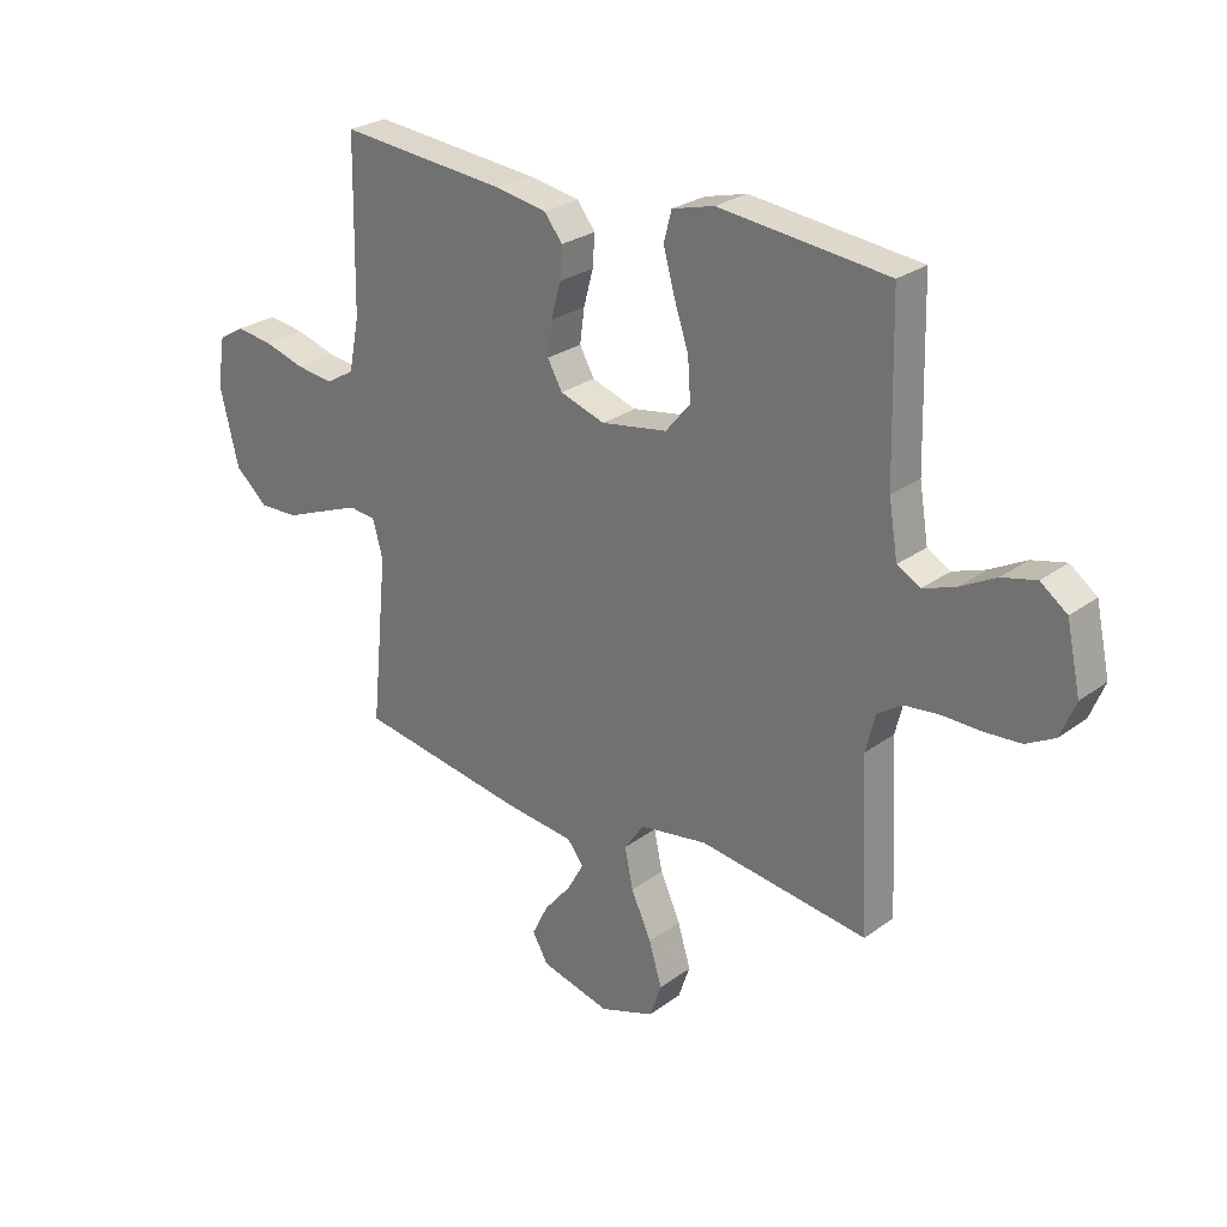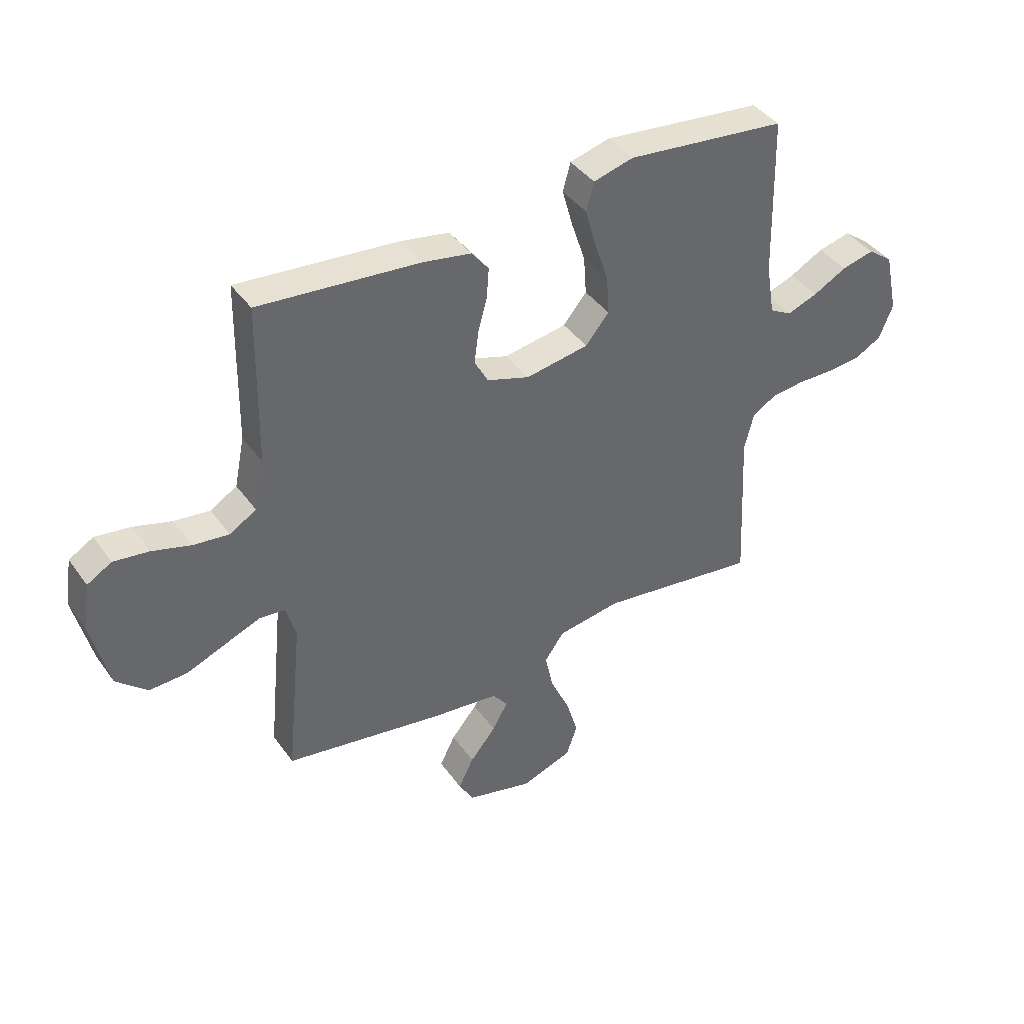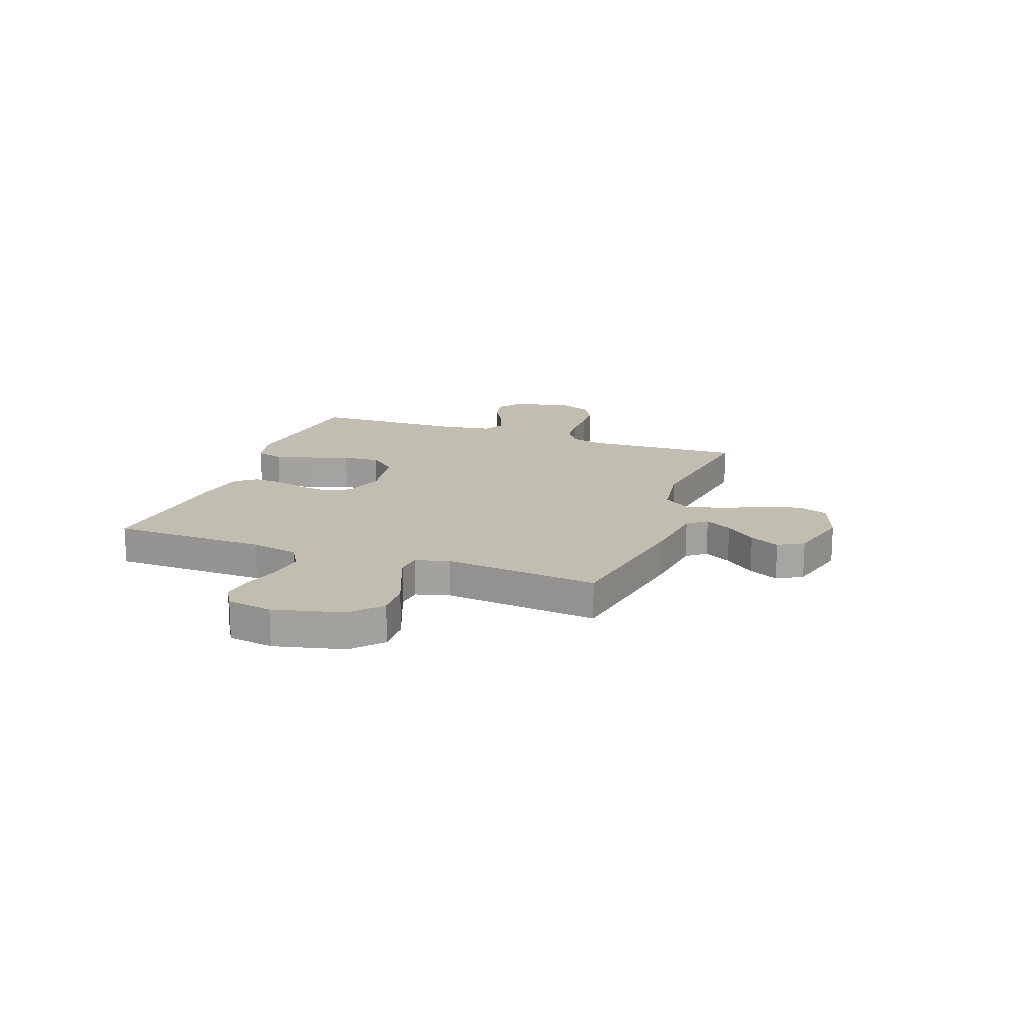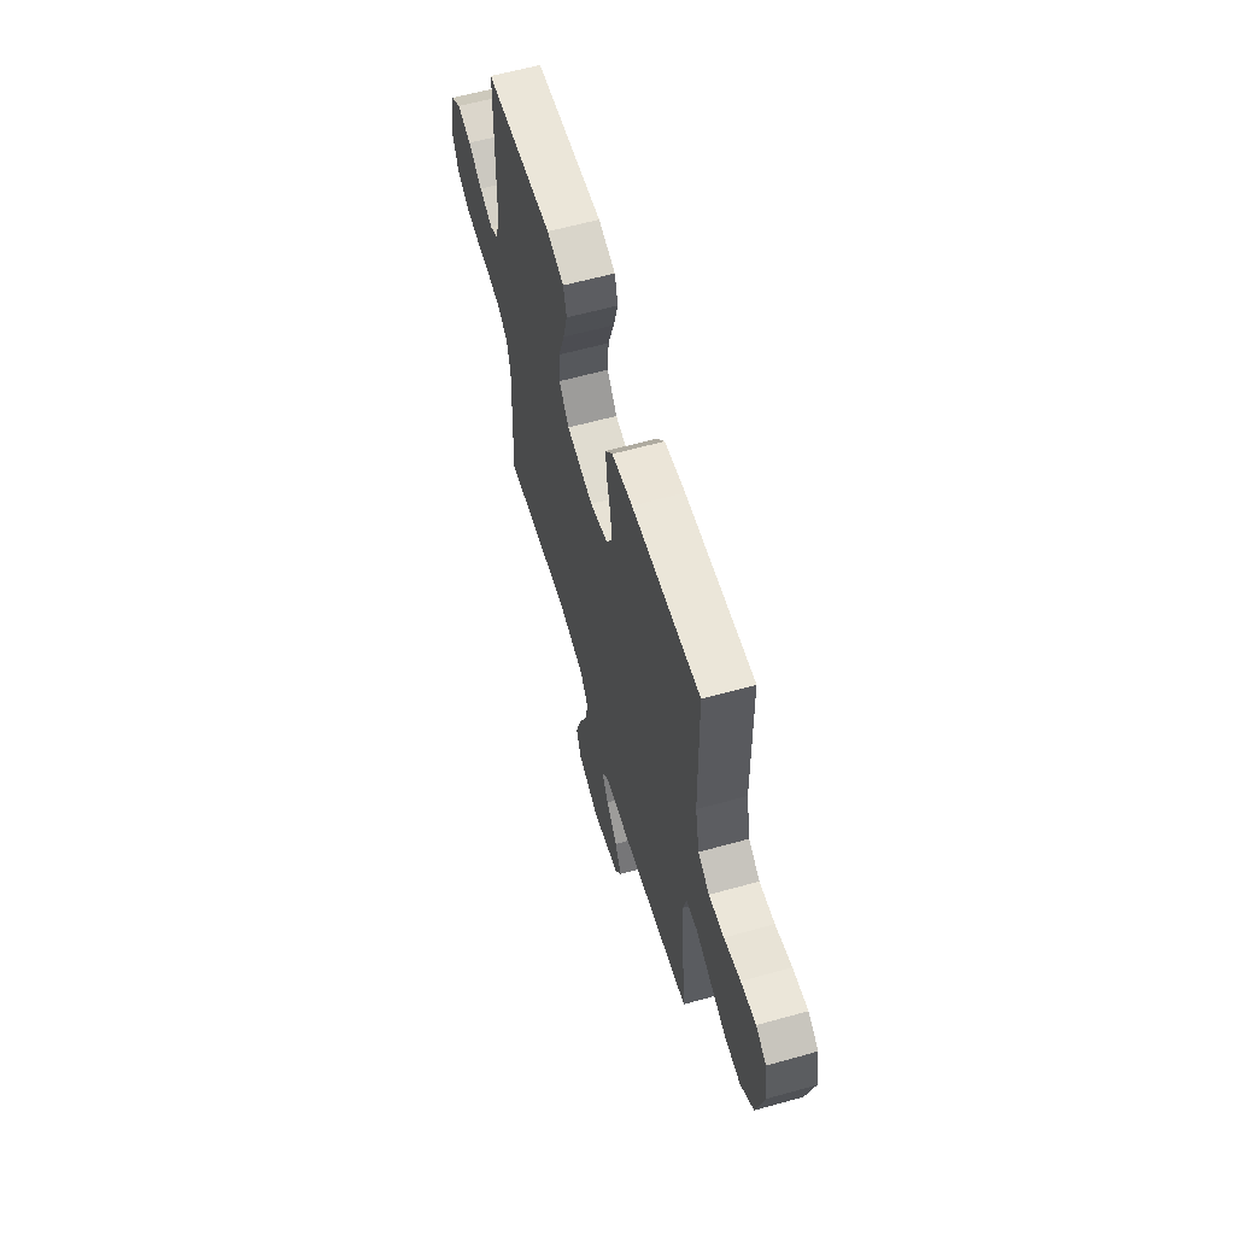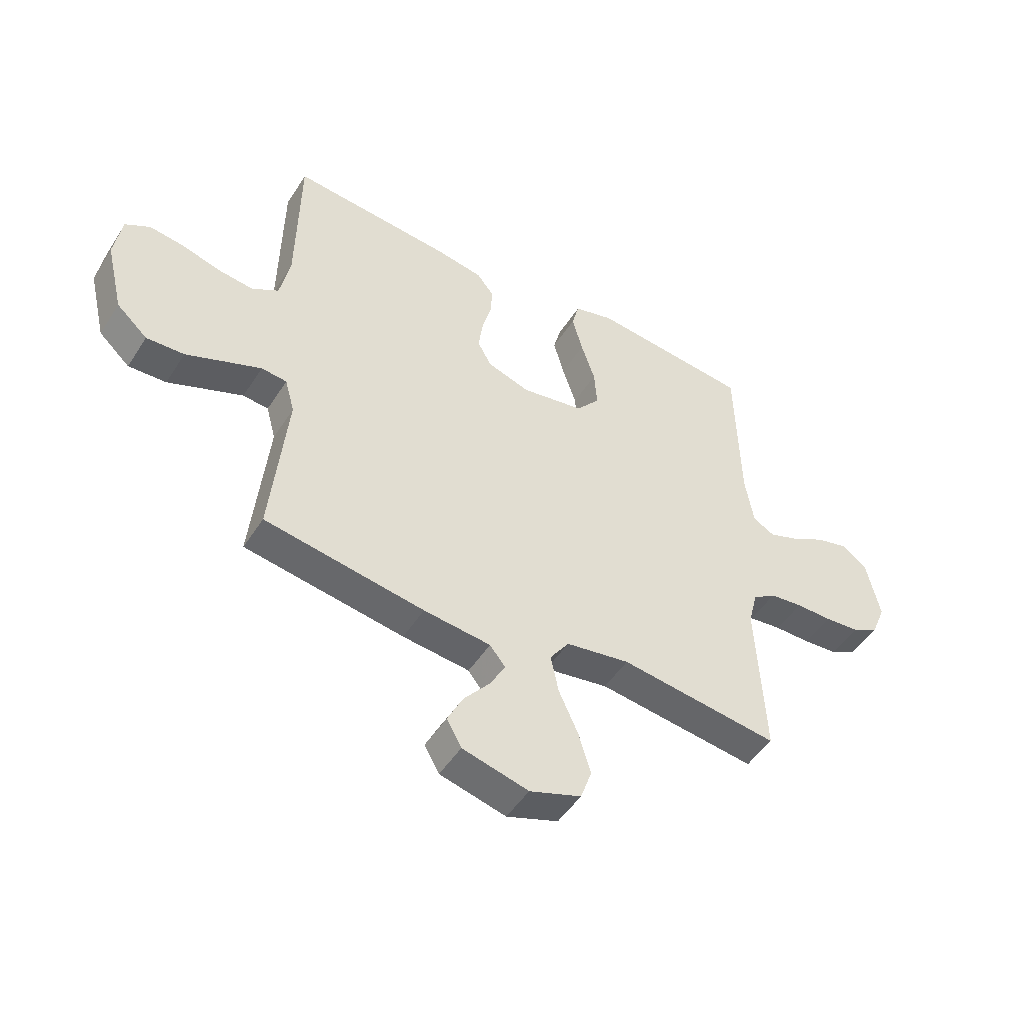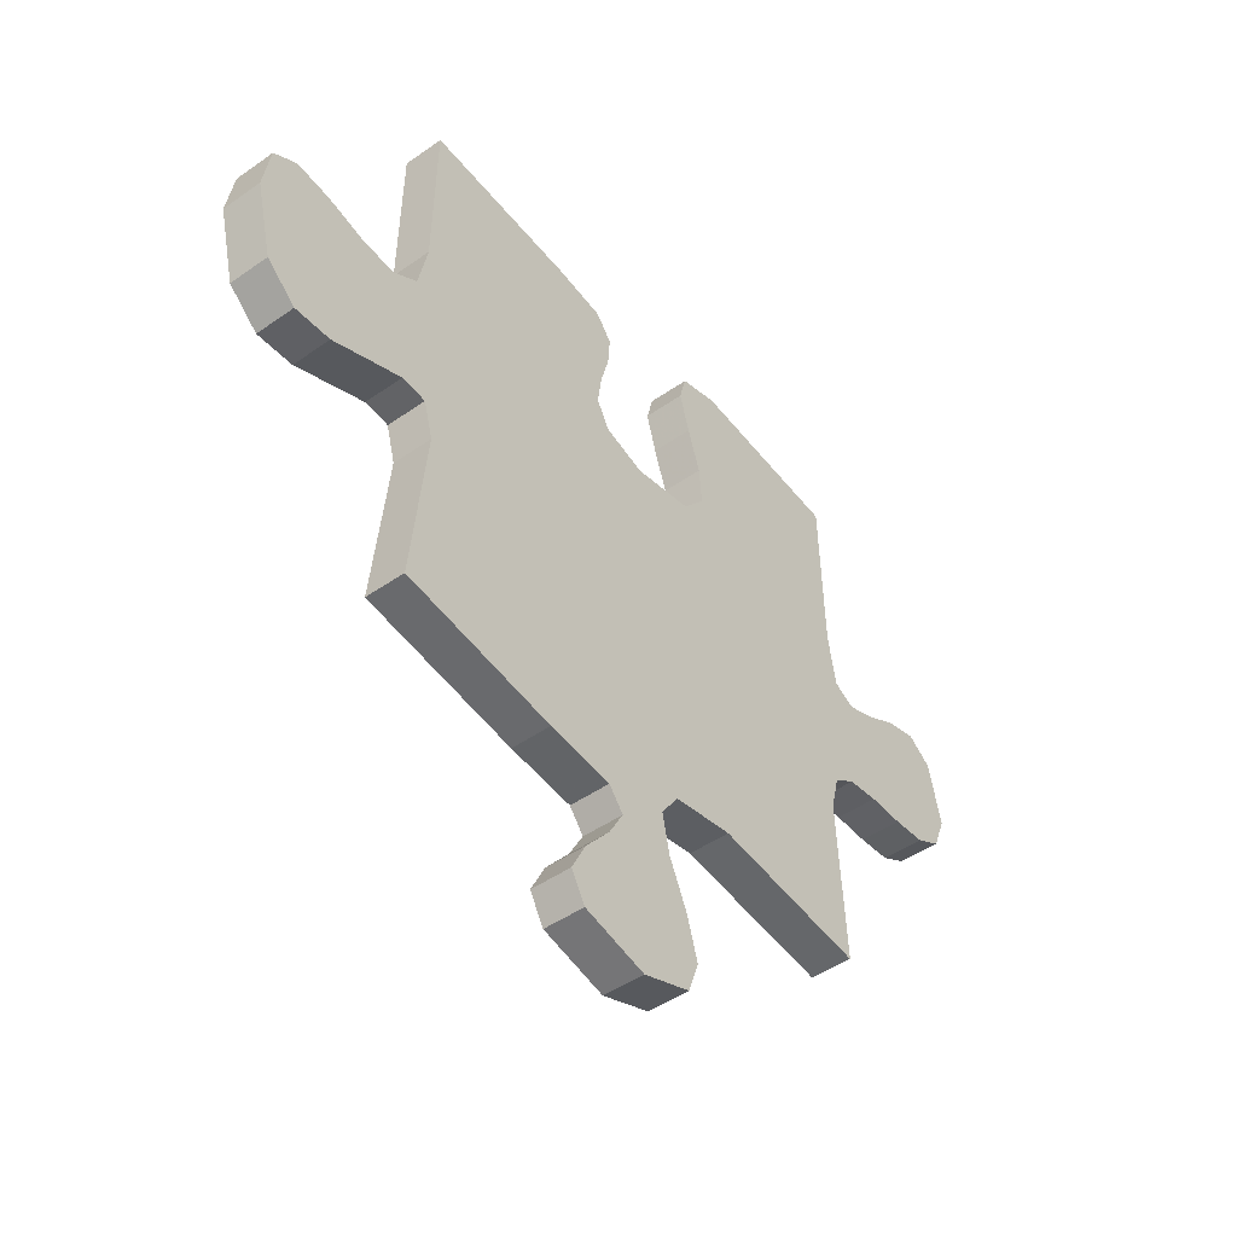
<metadata>
{"format":"obj","ext":"obj","renderer":"f3d","projection":"perspective","resolution":1024,"background":"white","views":[{"elev":26.5,"azim":-138.8,"up":"+Z"},{"elev":40.7,"azim":147.8,"up":"+Z"},{"elev":16.7,"azim":110.1,"up":"+Y"},{"elev":60.8,"azim":74.1,"up":"+Z"},{"elev":-48.7,"azim":148.7,"up":"+Z"},{"elev":-46.6,"azim":128.6,"up":"+Z"}]}
</metadata>
<code>
v 0.5 0.07 0.5
v 0.505 0.07 0.2
v 0.524 0.07 0.107
v 0.574 0.07 0.077
v 0.641 0.07 0.085
v 0.713 0.07 0.106
v 0.779 0.07 0.115
v 0.825 0.07 0.088
v 0.839 0.07 0
v 0.806 0.07 -0.136
v 0.748 0.07 -0.188
v 0.677 0.07 -0.185
v 0.602 0.07 -0.155
v 0.536 0.07 -0.129
v 0.488 0.07 -0.134
v 0.47 0.07 -0.2
v 0.5 0.07 -0.5
v 0.2 0.07 -0.549
v 0.074 0.07 -0.563
v 0.045 0.07 -0.6
v 0.074 0.07 -0.652
v 0.123 0.07 -0.711
v 0.152 0.07 -0.769
v 0.124 0.07 -0.818
v 0 0.07 -0.85
v -0.097 0.07 -0.816
v -0.118 0.07 -0.756
v -0.095 0.07 -0.68
v -0.059 0.07 -0.601
v -0.044 0.07 -0.53
v -0.08 0.07 -0.479
v -0.2 0.07 -0.46
v -0.5 0.07 -0.5
v -0.485 0.07 -0.2
v -0.502 0.07 -0.132
v -0.546 0.07 -0.103
v -0.608 0.07 -0.096
v -0.676 0.07 -0.097
v -0.741 0.07 -0.092
v -0.792 0.07 -0.064
v -0.818 0.07 0
v -0.793 0.07 0.115
v -0.746 0.07 0.15
v -0.685 0.07 0.135
v -0.622 0.07 0.101
v -0.564 0.07 0.08
v -0.523 0.07 0.103
v -0.507 0.07 0.2
v -0.5 0.07 0.5
v -0.2 0.07 0.532
v -0.125 0.07 0.512
v -0.111 0.07 0.459
v -0.131 0.07 0.387
v -0.157 0.07 0.309
v -0.162 0.07 0.237
v -0.118 0.07 0.184
v 0 0.07 0.164
v 0.08 0.07 0.19
v 0.106 0.07 0.237
v 0.098 0.07 0.297
v 0.081 0.07 0.36
v 0.077 0.07 0.416
v 0.109 0.07 0.457
v 0.2 0.07 0.473
v 0.5 0 0.5
v 0.505 0 0.2
v 0.524 0 0.107
v 0.574 0 0.077
v 0.641 0 0.085
v 0.713 0 0.106
v 0.779 0 0.115
v 0.825 0 0.088
v 0.839 0 0
v 0.806 0 -0.136
v 0.748 0 -0.188
v 0.677 0 -0.185
v 0.602 0 -0.155
v 0.536 0 -0.129
v 0.488 0 -0.134
v 0.47 0 -0.2
v 0.5 0 -0.5
v 0.2 0 -0.549
v 0.074 0 -0.563
v 0.045 0 -0.6
v 0.074 0 -0.652
v 0.123 0 -0.711
v 0.152 0 -0.769
v 0.124 0 -0.818
v 0 0 -0.85
v -0.097 0 -0.816
v -0.118 0 -0.756
v -0.095 0 -0.68
v -0.059 0 -0.601
v -0.044 0 -0.53
v -0.08 0 -0.479
v -0.2 0 -0.46
v -0.5 0 -0.5
v -0.485 0 -0.2
v -0.502 0 -0.132
v -0.546 0 -0.103
v -0.608 0 -0.096
v -0.676 0 -0.097
v -0.741 0 -0.092
v -0.792 0 -0.064
v -0.818 0 0
v -0.793 0 0.115
v -0.746 0 0.15
v -0.685 0 0.135
v -0.622 0 0.101
v -0.564 0 0.08
v -0.523 0 0.103
v -0.507 0 0.2
v -0.5 0 0.5
v -0.2 0 0.532
v -0.125 0 0.512
v -0.111 0 0.459
v -0.131 0 0.387
v -0.157 0 0.309
v -0.162 0 0.237
v -0.118 0 0.184
v 0 0 0.164
v 0.08 0 0.19
v 0.106 0 0.237
v 0.098 0 0.297
v 0.081 0 0.36
v 0.077 0 0.416
v 0.109 0 0.457
v 0.2 0 0.473
f 64 1 2
f 63 64 2
f 62 63 2
f 61 62 2
f 60 61 2
f 59 60 2 3
f 58 59 3 4
f 57 58 4
f 52 53 54
f 51 52 54
f 50 51 54
f 49 50 54
f 48 49 54
f 47 48 54 55
f 46 47 55 56
f 43 44 45
f 42 43 45
f 41 42 45
f 40 41 45
f 39 40 45
f 38 39 45
f 37 38 45
f 36 37 45 46
f 46 56 57
f 36 46 57
f 35 36 57
f 32 33 34
f 35 57 4
f 34 35 4
f 32 34 4
f 31 32 4
f 27 28 29
f 26 27 29
f 25 26 29
f 24 25 29
f 23 24 29
f 22 23 29
f 21 22 29
f 20 21 29 30
f 16 17 18 19
f 15 16 19
f 11 12 13
f 10 11 13
f 9 10 13
f 8 9 13
f 7 8 13
f 6 7 13
f 5 6 13
f 5 13 14
f 4 5 14 15
f 30 31 4
f 20 30 4
f 19 20 4
f 4 15 19
f 66 65 128
f 66 128 127
f 66 127 126
f 66 126 125
f 66 125 124
f 67 66 124 123
f 68 67 123 122
f 68 122 121
f 118 117 116
f 118 116 115
f 118 115 114
f 118 114 113
f 118 113 112
f 119 118 112 111
f 120 119 111 110
f 109 108 107
f 109 107 106
f 109 106 105
f 109 105 104
f 109 104 103
f 109 103 102
f 109 102 101
f 110 109 101 100
f 121 120 110
f 121 110 100
f 121 100 99
f 98 97 96
f 68 121 99
f 68 99 98
f 68 98 96
f 68 96 95
f 93 92 91
f 93 91 90
f 93 90 89
f 93 89 88
f 93 88 87
f 93 87 86
f 93 86 85
f 94 93 85 84
f 83 82 81 80
f 83 80 79
f 77 76 75
f 77 75 74
f 77 74 73
f 77 73 72
f 77 72 71
f 77 71 70
f 77 70 69
f 78 77 69
f 79 78 69 68
f 68 95 94
f 68 94 84
f 68 84 83
f 83 79 68
f 1 65 66 2
f 2 66 67 3
f 3 67 68 4
f 4 68 69 5
f 5 69 70 6
f 6 70 71 7
f 7 71 72 8
f 8 72 73 9
f 9 73 74 10
f 10 74 75 11
f 11 75 76 12
f 12 76 77 13
f 13 77 78 14
f 14 78 79 15
f 15 79 80 16
f 16 80 81 17
f 17 81 82 18
f 18 82 83 19
f 19 83 84 20
f 20 84 85 21
f 21 85 86 22
f 22 86 87 23
f 23 87 88 24
f 24 88 89 25
f 25 89 90 26
f 26 90 91 27
f 27 91 92 28
f 28 92 93 29
f 29 93 94 30
f 30 94 95 31
f 31 95 96 32
f 32 96 97 33
f 33 97 98 34
f 34 98 99 35
f 35 99 100 36
f 36 100 101 37
f 37 101 102 38
f 38 102 103 39
f 39 103 104 40
f 40 104 105 41
f 41 105 106 42
f 42 106 107 43
f 43 107 108 44
f 44 108 109 45
f 45 109 110 46
f 46 110 111 47
f 47 111 112 48
f 48 112 113 49
f 49 113 114 50
f 50 114 115 51
f 51 115 116 52
f 52 116 117 53
f 53 117 118 54
f 54 118 119 55
f 55 119 120 56
f 56 120 121 57
f 57 121 122 58
f 58 122 123 59
f 59 123 124 60
f 60 124 125 61
f 61 125 126 62
f 62 126 127 63
f 63 127 128 64
f 64 128 65 1

</code>
